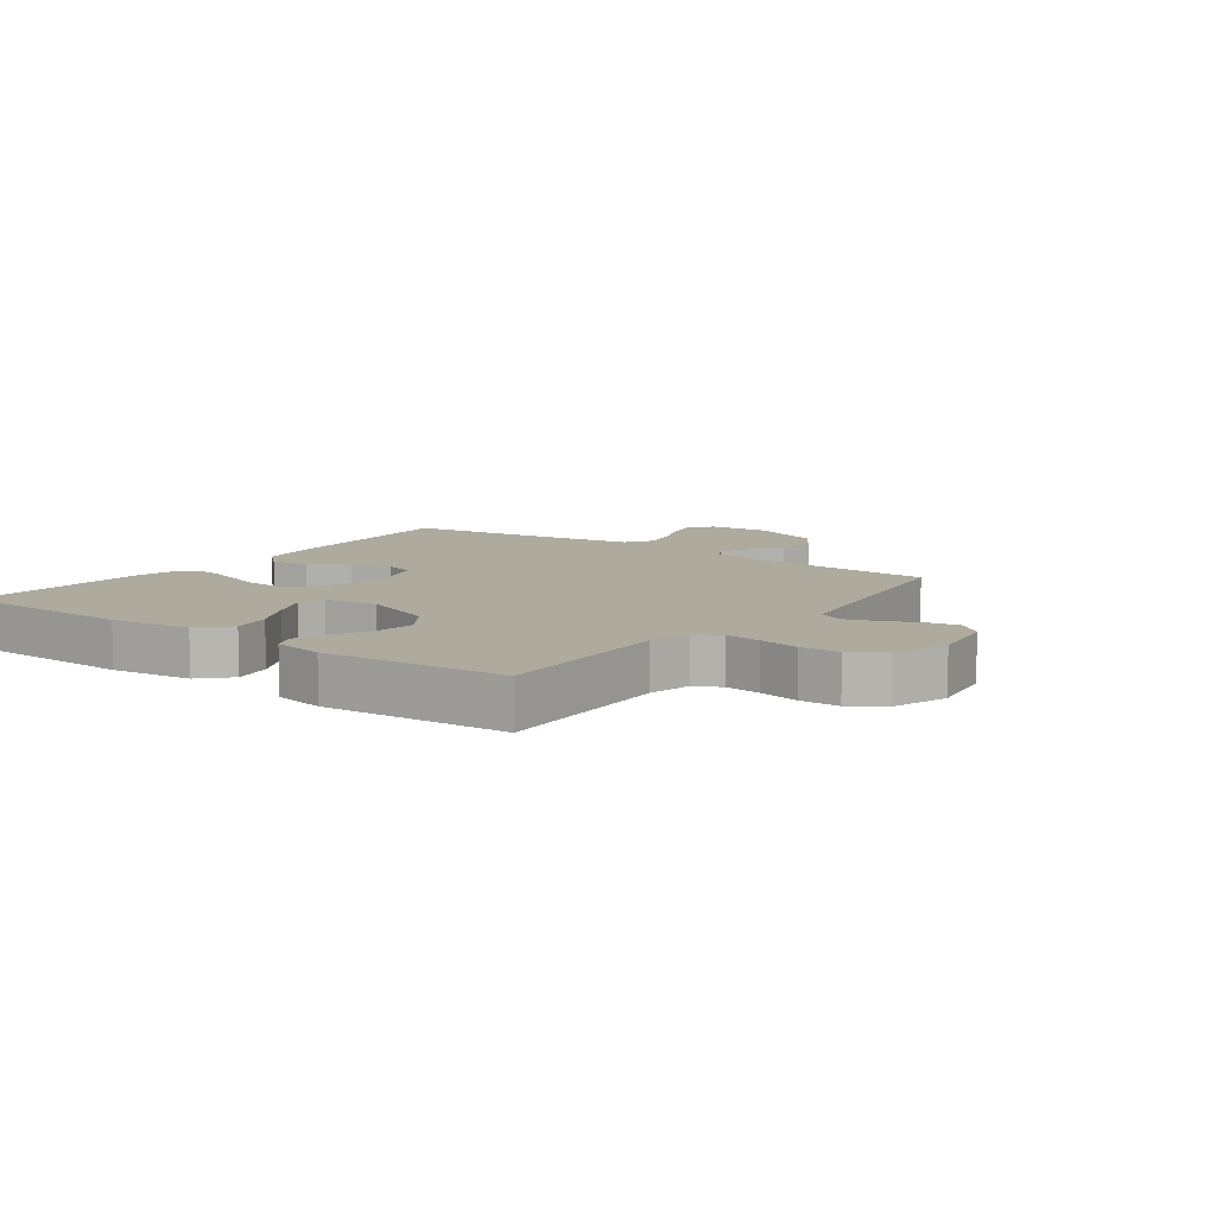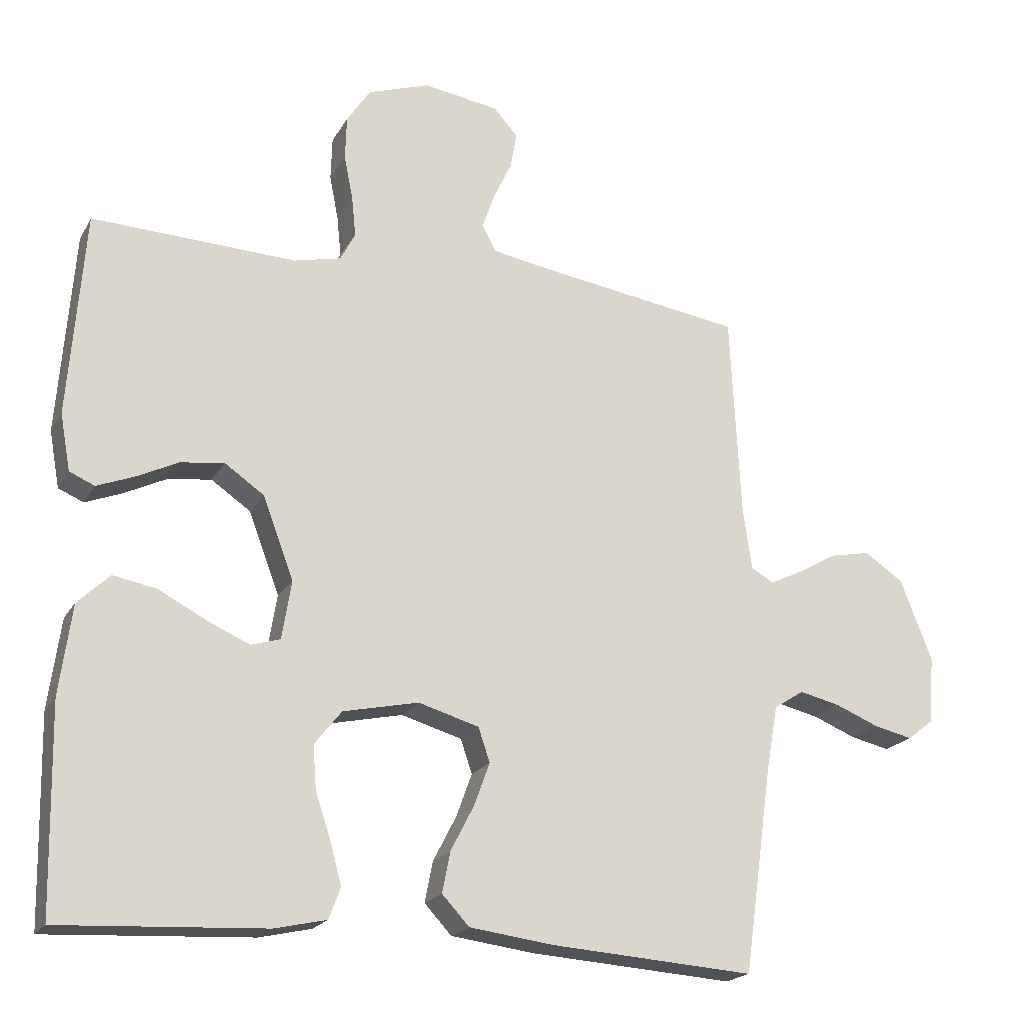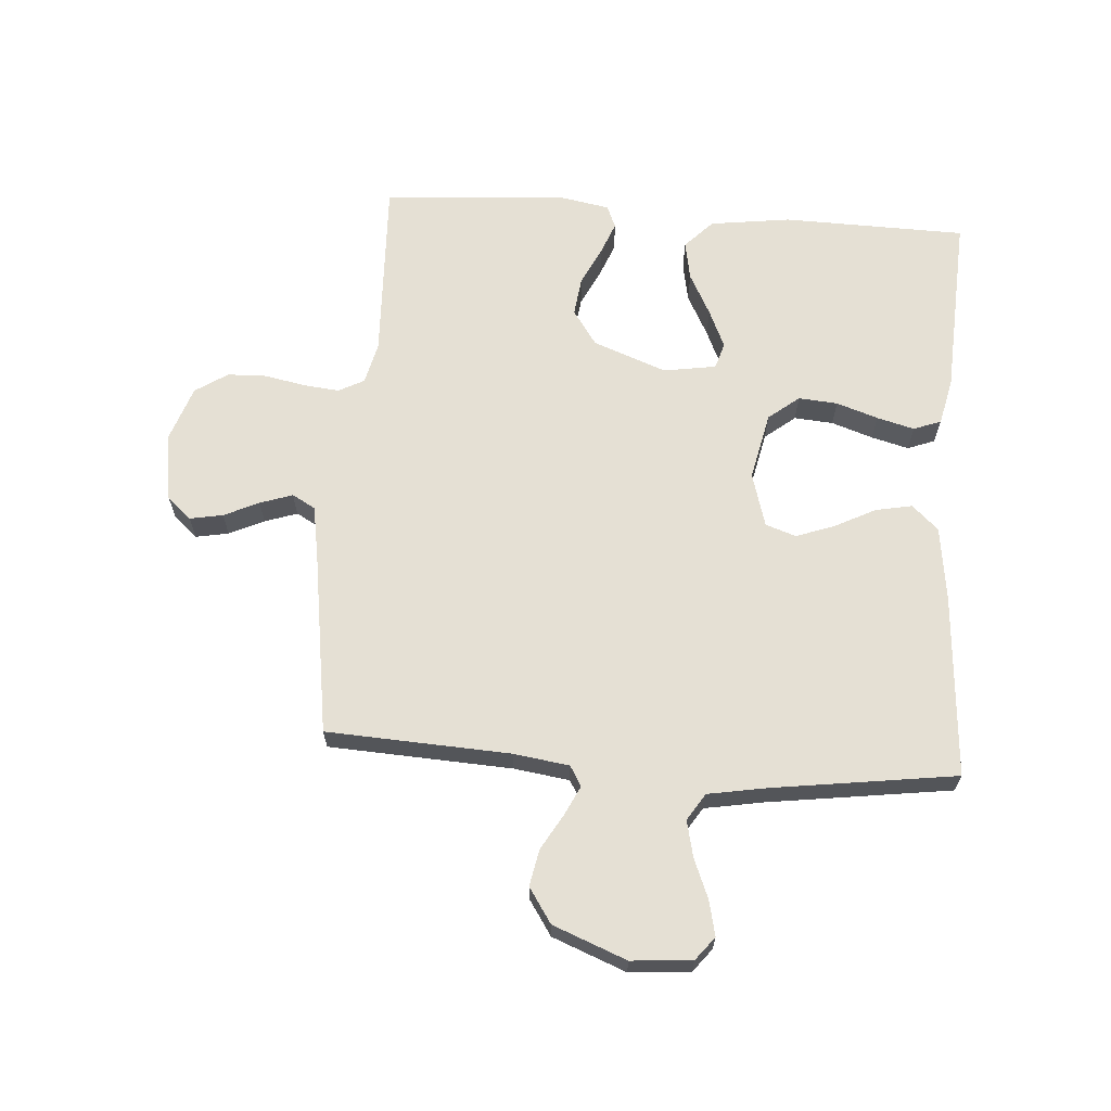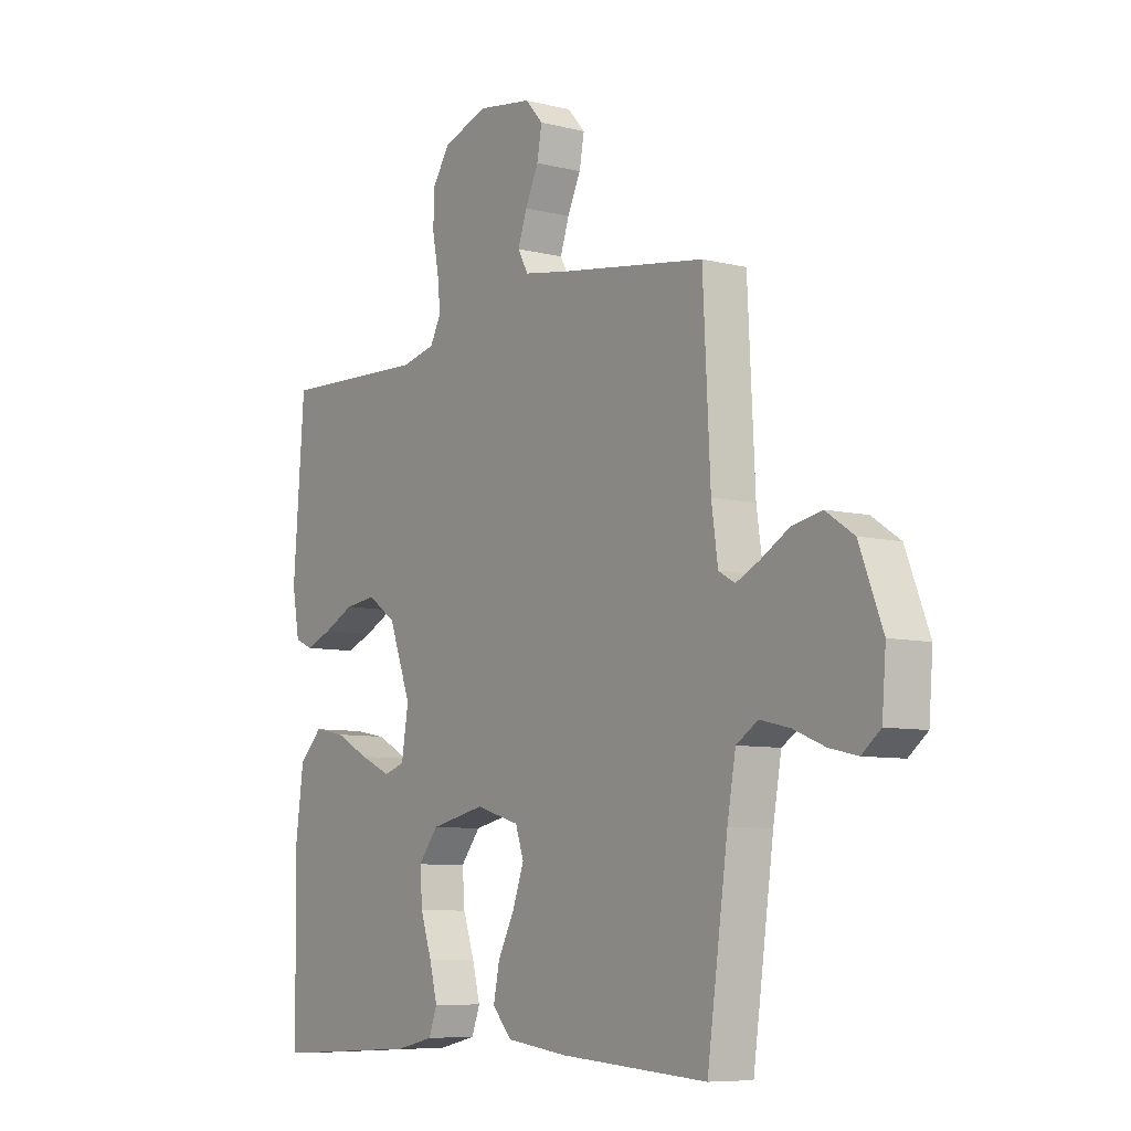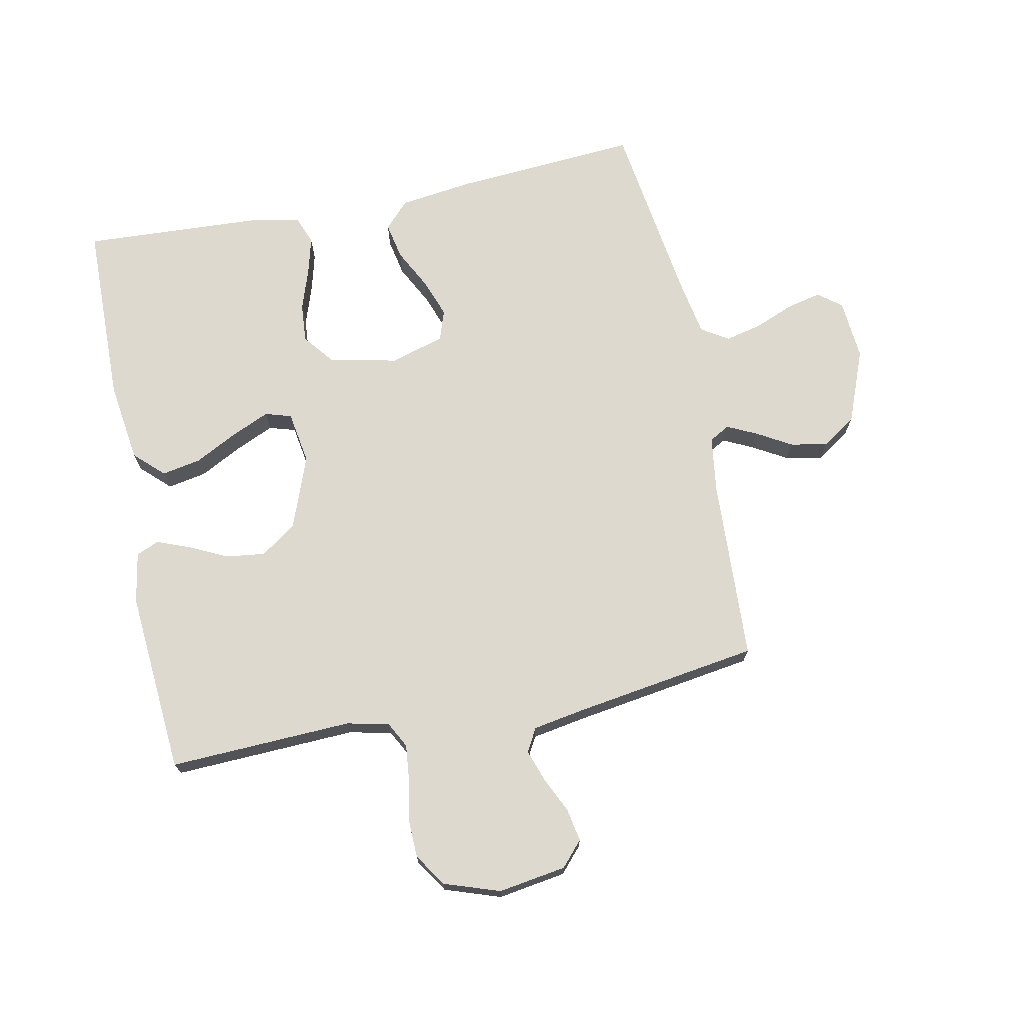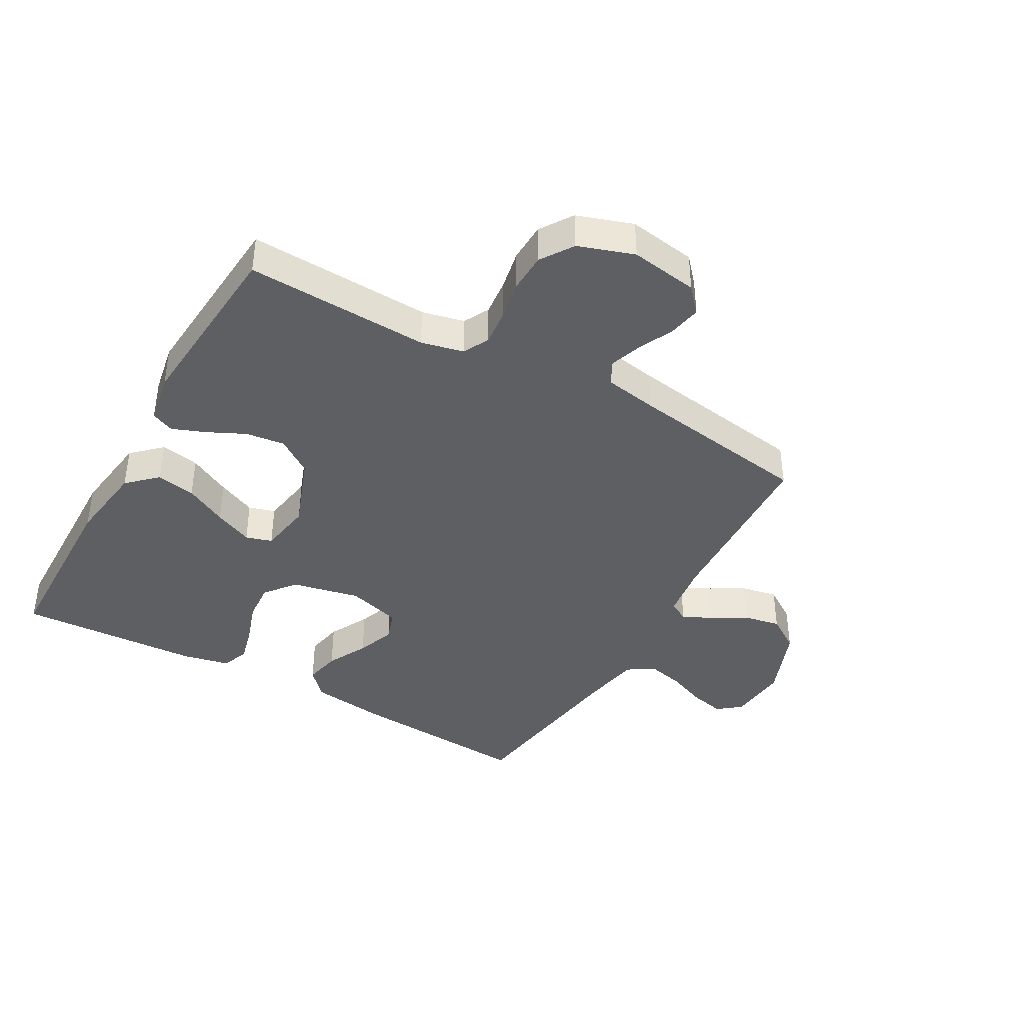
<metadata>
{"format":"obj","ext":"obj","renderer":"f3d","projection":"perspective","resolution":1024,"background":"white","views":[{"elev":9.2,"azim":-53.6,"up":"+Y"},{"elev":-20.0,"azim":-21.8,"up":"+Z"},{"elev":65.2,"azim":94.2,"up":"+Y"},{"elev":-7.7,"azim":55.3,"up":"+Z"},{"elev":71.5,"azim":-11.5,"up":"+Y"},{"elev":-40.4,"azim":-29.5,"up":"+Y"}]}
</metadata>
<code>
v 0.5 0.07 -0.5
v 0.2 0.07 -0.479
v 0.077 0.07 -0.463
v 0.037 0.07 -0.42
v 0.049 0.07 -0.36
v 0.083 0.07 -0.294
v 0.106 0.07 -0.231
v 0.089 0.07 -0.181
v 0 0.07 -0.155
v -0.111 0.07 -0.179
v -0.151 0.07 -0.229
v -0.146 0.07 -0.293
v -0.123 0.07 -0.361
v -0.107 0.07 -0.422
v -0.124 0.07 -0.467
v -0.2 0.07 -0.484
v -0.5 0.07 -0.5
v -0.506 0.07 -0.2
v -0.488 0.07 -0.068
v -0.441 0.07 -0.023
v -0.377 0.07 -0.035
v -0.308 0.07 -0.071
v -0.245 0.07 -0.099
v -0.202 0.07 -0.086
v -0.188 0.07 0
v -0.233 0.07 0.12
v -0.291 0.07 0.16
v -0.355 0.07 0.152
v -0.417 0.07 0.122
v -0.471 0.07 0.101
v -0.508 0.07 0.117
v -0.523 0.07 0.2
v -0.5 0.07 0.5
v -0.2 0.07 0.488
v -0.131 0.07 0.504
v -0.109 0.07 0.546
v -0.115 0.07 0.605
v -0.128 0.07 0.671
v -0.126 0.07 0.735
v -0.091 0.07 0.788
v 0 0.07 0.819
v 0.111 0.07 0.802
v 0.147 0.07 0.762
v 0.137 0.07 0.708
v 0.11 0.07 0.651
v 0.092 0.07 0.598
v 0.113 0.07 0.56
v 0.2 0.07 0.545
v 0.5 0.07 0.5
v 0.515 0.07 0.2
v 0.528 0.07 0.109
v 0.561 0.07 0.09
v 0.609 0.07 0.113
v 0.666 0.07 0.146
v 0.726 0.07 0.158
v 0.783 0.07 0.12
v 0.83 0.07 0
v 0.822 0.07 -0.099
v 0.784 0.07 -0.129
v 0.727 0.07 -0.116
v 0.663 0.07 -0.09
v 0.603 0.07 -0.076
v 0.559 0.07 -0.104
v 0.542 0.07 -0.2
v 0.5 0 -0.5
v 0.2 0 -0.479
v 0.077 0 -0.463
v 0.037 0 -0.42
v 0.049 0 -0.36
v 0.083 0 -0.294
v 0.106 0 -0.231
v 0.089 0 -0.181
v 0 0 -0.155
v -0.111 0 -0.179
v -0.151 0 -0.229
v -0.146 0 -0.293
v -0.123 0 -0.361
v -0.107 0 -0.422
v -0.124 0 -0.467
v -0.2 0 -0.484
v -0.5 0 -0.5
v -0.506 0 -0.2
v -0.488 0 -0.068
v -0.441 0 -0.023
v -0.377 0 -0.035
v -0.308 0 -0.071
v -0.245 0 -0.099
v -0.202 0 -0.086
v -0.188 0 0
v -0.233 0 0.12
v -0.291 0 0.16
v -0.355 0 0.152
v -0.417 0 0.122
v -0.471 0 0.101
v -0.508 0 0.117
v -0.523 0 0.2
v -0.5 0 0.5
v -0.2 0 0.488
v -0.131 0 0.504
v -0.109 0 0.546
v -0.115 0 0.605
v -0.128 0 0.671
v -0.126 0 0.735
v -0.091 0 0.788
v 0 0 0.819
v 0.111 0 0.802
v 0.147 0 0.762
v 0.137 0 0.708
v 0.11 0 0.651
v 0.092 0 0.598
v 0.113 0 0.56
v 0.2 0 0.545
v 0.5 0 0.5
v 0.515 0 0.2
v 0.528 0 0.109
v 0.561 0 0.09
v 0.609 0 0.113
v 0.666 0 0.146
v 0.726 0 0.158
v 0.783 0 0.12
v 0.83 0 0
v 0.822 0 -0.099
v 0.784 0 -0.129
v 0.727 0 -0.116
v 0.663 0 -0.09
v 0.603 0 -0.076
v 0.559 0 -0.104
v 0.542 0 -0.2
f 59 60 61
f 58 59 61
f 57 58 61
f 56 57 61
f 55 56 61
f 54 55 61
f 53 54 61
f 52 53 61 62
f 51 52 62 63
f 48 49 50
f 47 48 50 51
f 43 44 45
f 42 43 45
f 41 42 45
f 40 41 45
f 39 40 45
f 38 39 45
f 37 38 45
f 36 37 45 46
f 35 36 46 47
f 32 33 34
f 31 32 34
f 30 31 34
f 29 30 34
f 28 29 34
f 34 35 47
f 28 34 47
f 27 28 47
f 20 21 22
f 19 20 22
f 18 19 22
f 17 18 22
f 16 17 22
f 15 16 22
f 14 15 22
f 13 14 22
f 12 13 22
f 11 12 22 23
f 10 11 23 24
f 4 5 6
f 3 4 6
f 2 3 6
f 1 2 6
f 64 1 6
f 64 6 7
f 51 63 64
f 47 51 64
f 27 47 64
f 26 27 64
f 25 26 64
f 9 10 24 25
f 8 9 25 64
f 7 8 64
f 125 124 123
f 125 123 122
f 125 122 121
f 125 121 120
f 125 120 119
f 125 119 118
f 125 118 117
f 126 125 117 116
f 127 126 116 115
f 114 113 112
f 115 114 112 111
f 109 108 107
f 109 107 106
f 109 106 105
f 109 105 104
f 109 104 103
f 109 103 102
f 109 102 101
f 110 109 101 100
f 111 110 100 99
f 98 97 96
f 98 96 95
f 98 95 94
f 98 94 93
f 98 93 92
f 111 99 98
f 111 98 92
f 111 92 91
f 86 85 84
f 86 84 83
f 86 83 82
f 86 82 81
f 86 81 80
f 86 80 79
f 86 79 78
f 86 78 77
f 86 77 76
f 87 86 76 75
f 88 87 75 74
f 70 69 68
f 70 68 67
f 70 67 66
f 70 66 65
f 70 65 128
f 71 70 128
f 128 127 115
f 128 115 111
f 128 111 91
f 128 91 90
f 128 90 89
f 89 88 74 73
f 128 89 73 72
f 128 72 71
f 1 65 66 2
f 2 66 67 3
f 3 67 68 4
f 4 68 69 5
f 5 69 70 6
f 6 70 71 7
f 7 71 72 8
f 8 72 73 9
f 9 73 74 10
f 10 74 75 11
f 11 75 76 12
f 12 76 77 13
f 13 77 78 14
f 14 78 79 15
f 15 79 80 16
f 16 80 81 17
f 17 81 82 18
f 18 82 83 19
f 19 83 84 20
f 20 84 85 21
f 21 85 86 22
f 22 86 87 23
f 23 87 88 24
f 24 88 89 25
f 25 89 90 26
f 26 90 91 27
f 27 91 92 28
f 28 92 93 29
f 29 93 94 30
f 30 94 95 31
f 31 95 96 32
f 32 96 97 33
f 33 97 98 34
f 34 98 99 35
f 35 99 100 36
f 36 100 101 37
f 37 101 102 38
f 38 102 103 39
f 39 103 104 40
f 40 104 105 41
f 41 105 106 42
f 42 106 107 43
f 43 107 108 44
f 44 108 109 45
f 45 109 110 46
f 46 110 111 47
f 47 111 112 48
f 48 112 113 49
f 49 113 114 50
f 50 114 115 51
f 51 115 116 52
f 52 116 117 53
f 53 117 118 54
f 54 118 119 55
f 55 119 120 56
f 56 120 121 57
f 57 121 122 58
f 58 122 123 59
f 59 123 124 60
f 60 124 125 61
f 61 125 126 62
f 62 126 127 63
f 63 127 128 64
f 64 128 65 1

</code>
